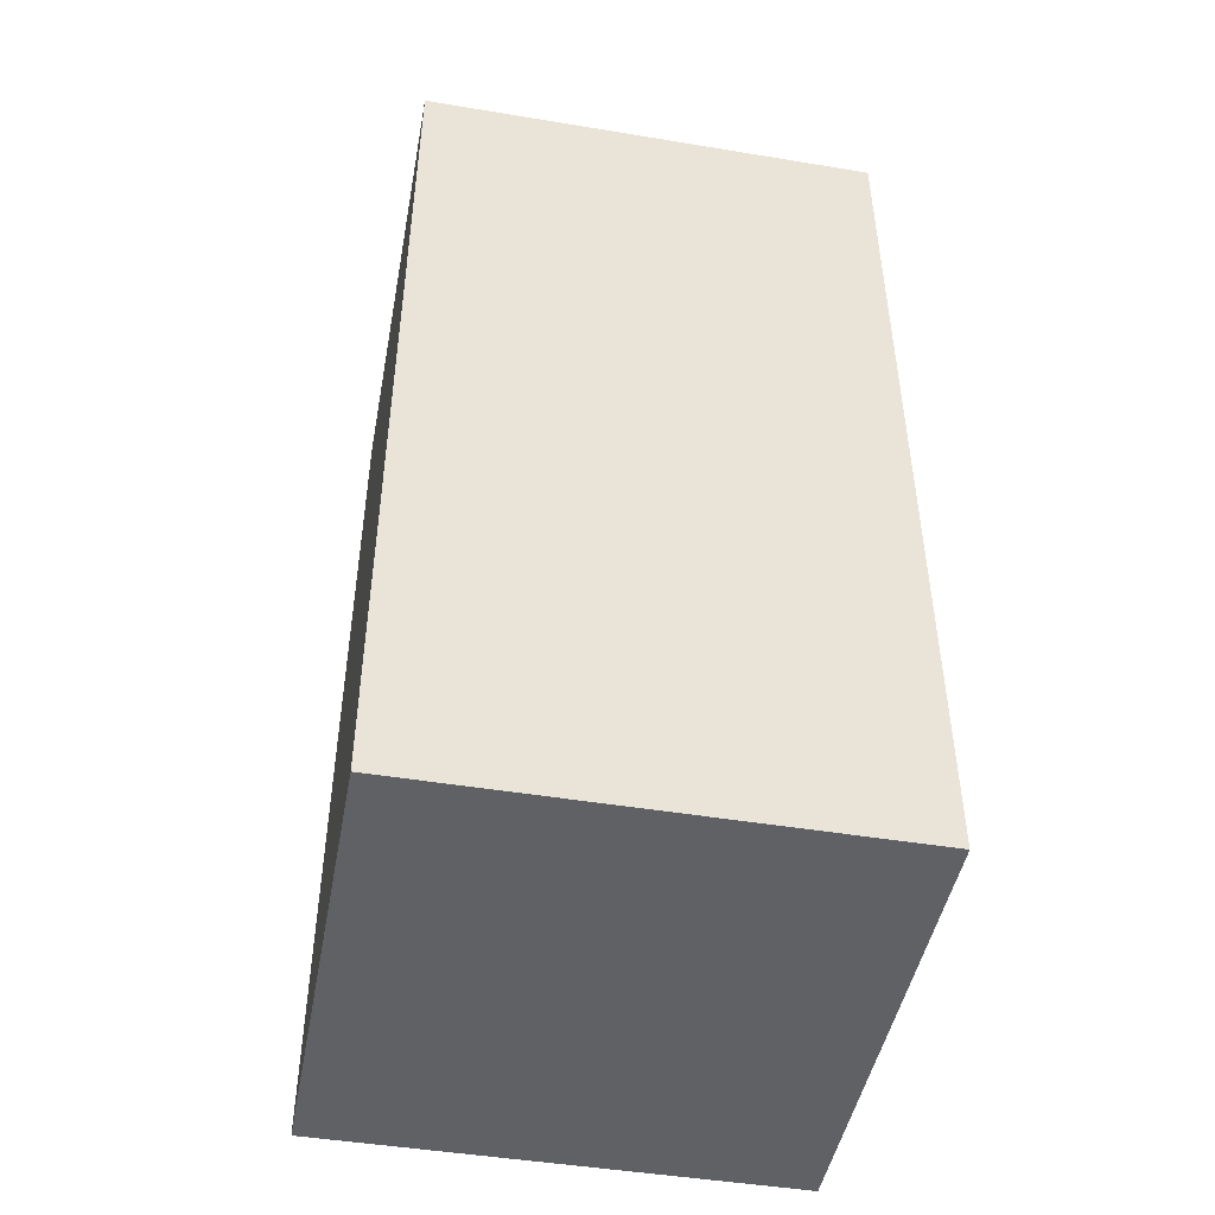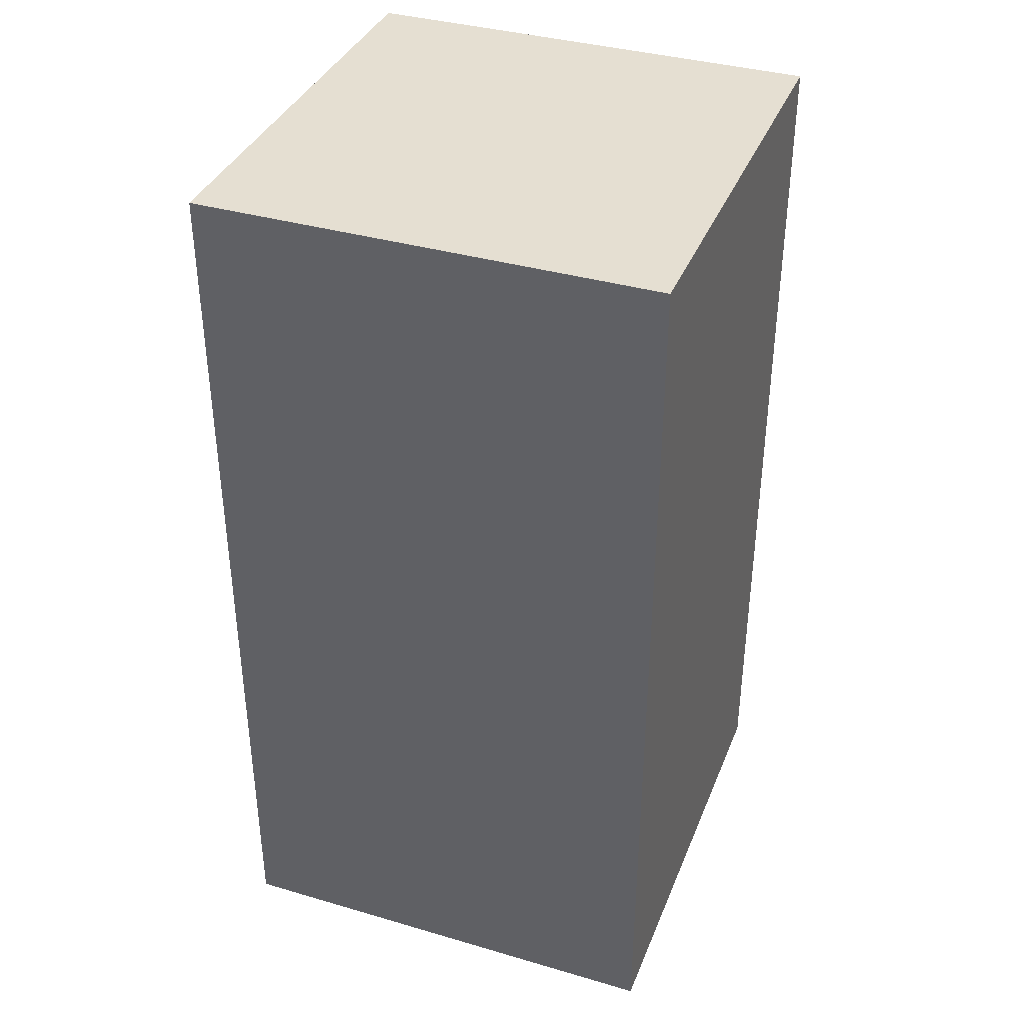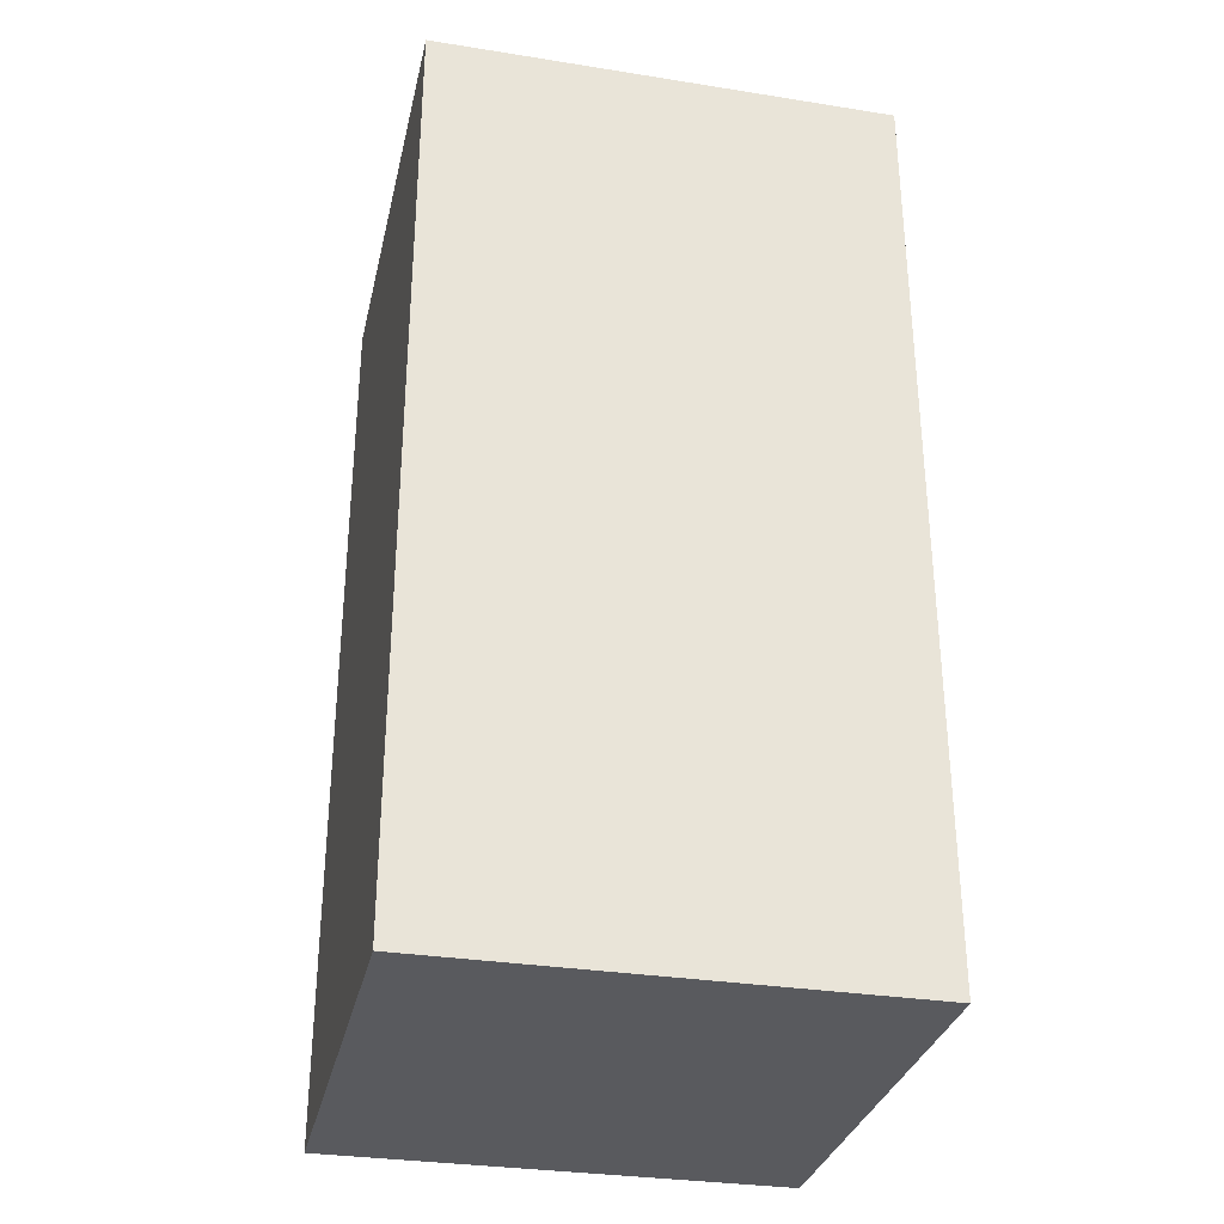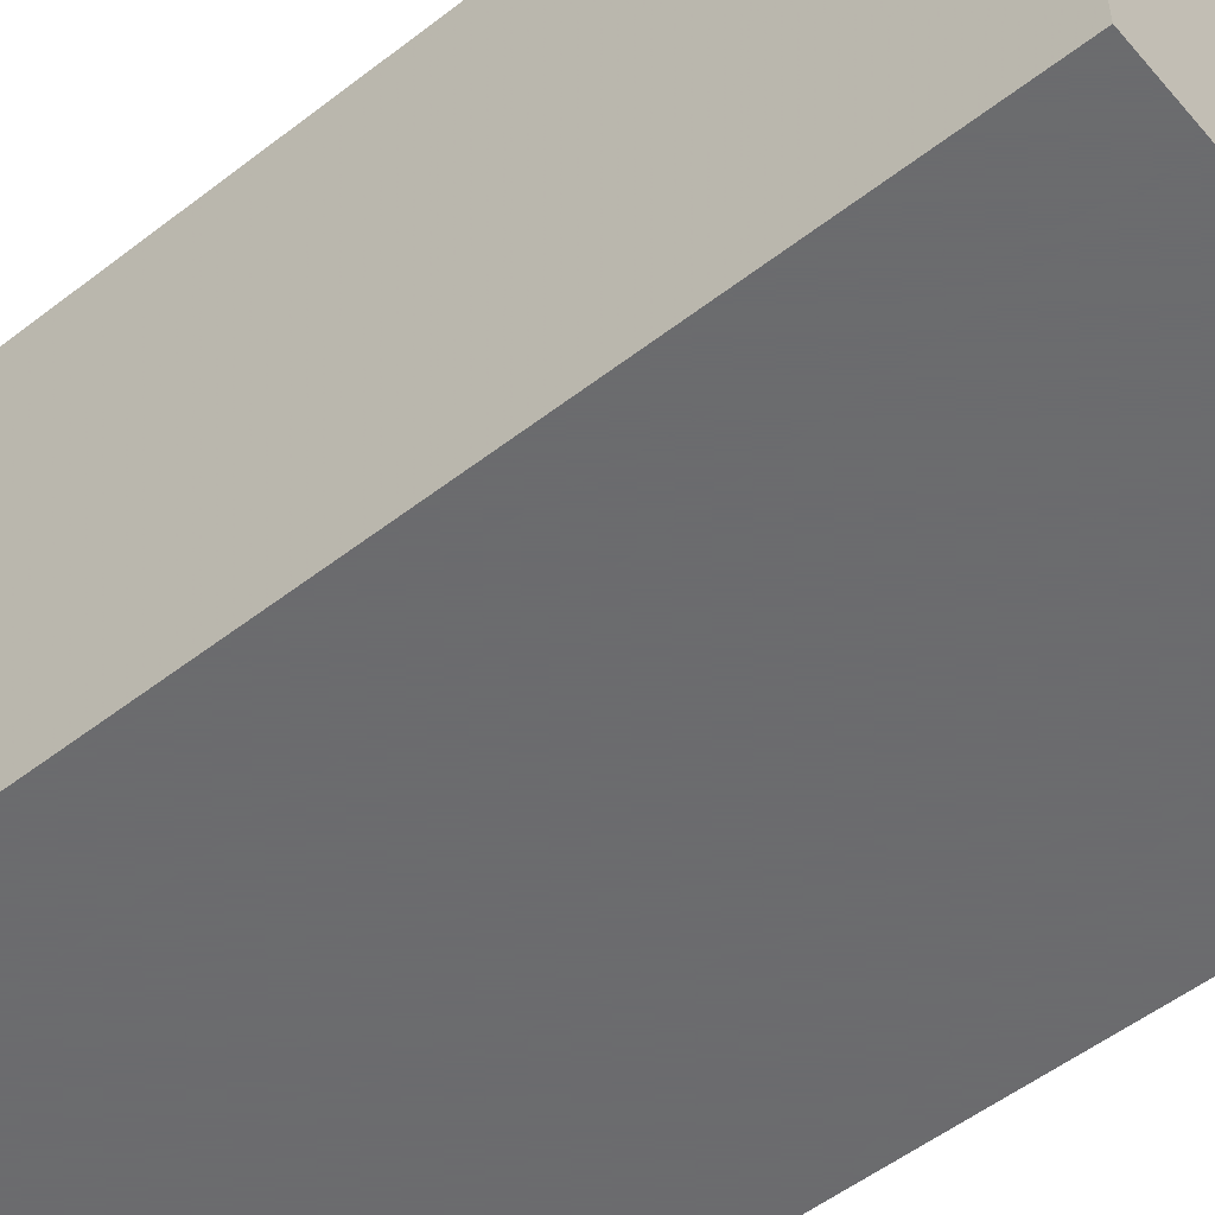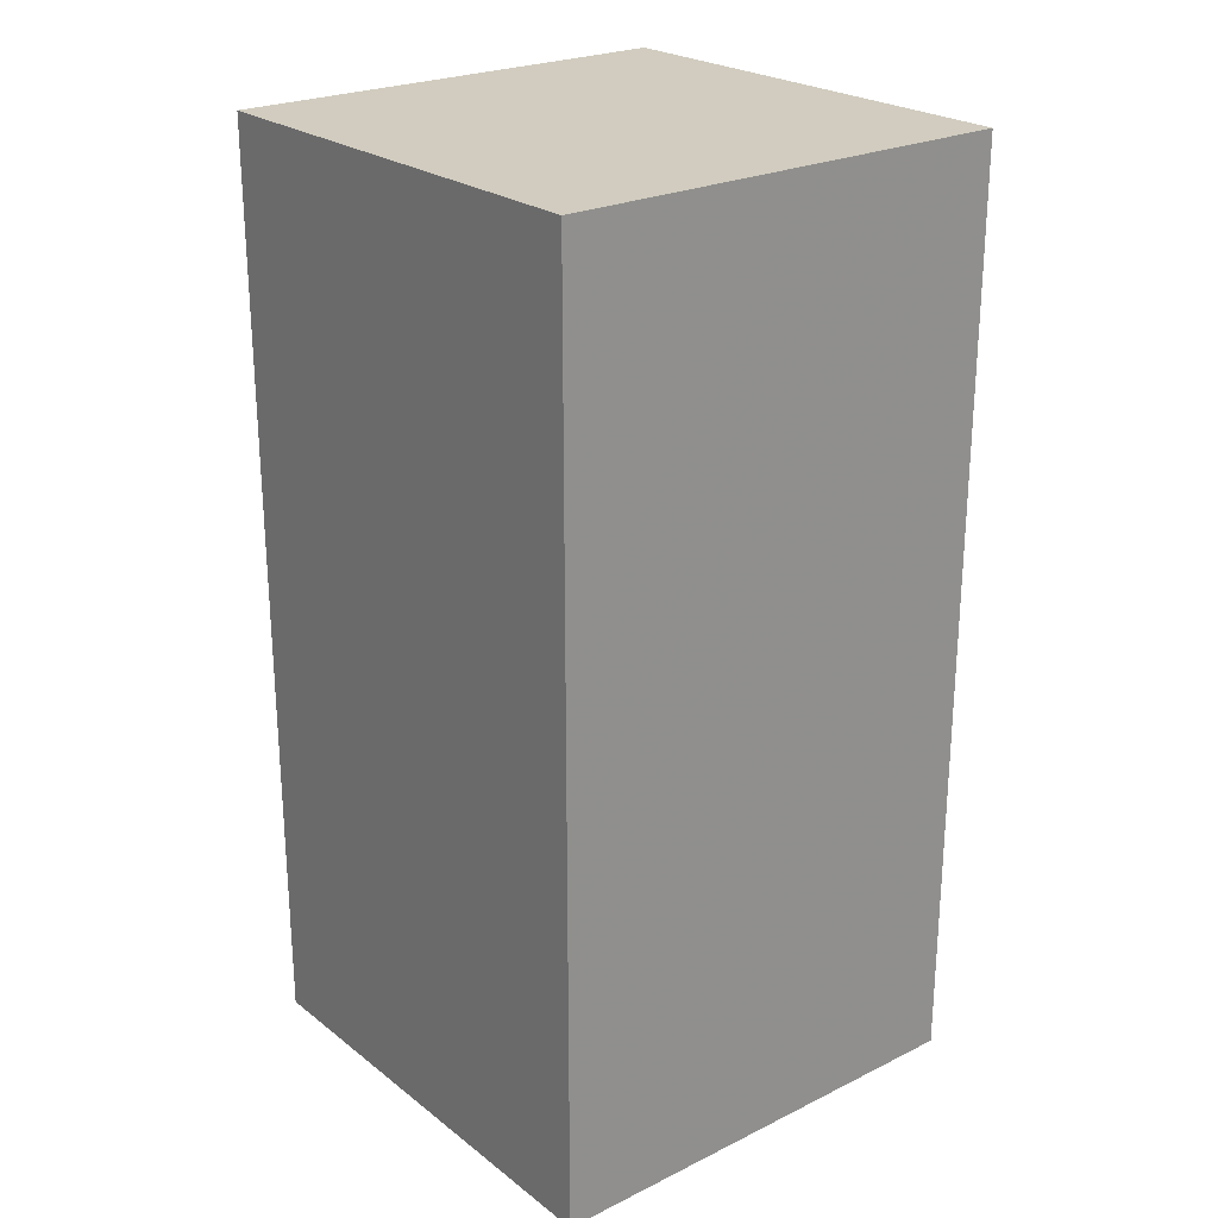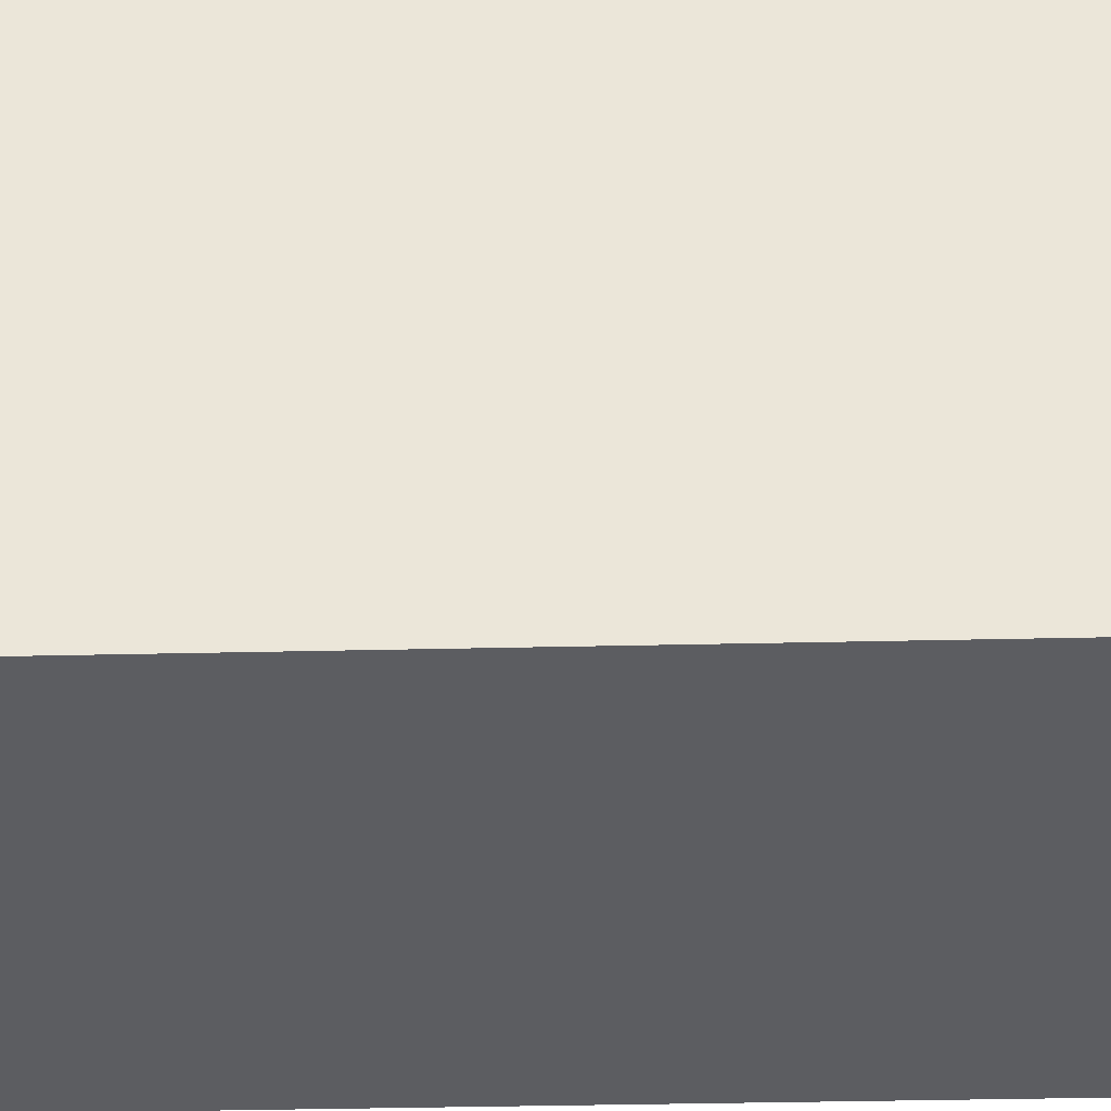
<metadata>
{"format":"obj","ext":"obj","renderer":"f3d","projection":"perspective","resolution":1024,"background":"white","views":[{"elev":-47.0,"azim":-10.6,"up":"+Z"},{"elev":37.4,"azim":20.5,"up":"+Z"},{"elev":-31.7,"azim":-102.6,"up":"+Z"},{"elev":-53.5,"azim":-50.5,"up":"+Y"},{"elev":24.2,"azim":-128.9,"up":"+Z"},{"elev":-37.1,"azim":91.7,"up":"+Y"}]}
</metadata>
<code>
v 1592 1224 32
v 1608 1208 32
v 1592 1208 32
v 1608 1224 32
v 1592 1208 64
v 1608 1224 64
v 1592 1224 64
v 1608 1208 64
f 1 2 3
f 1 4 2
f 5 6 7
f 5 8 6
f 7 4 1
f 7 6 4
f 5 1 3
f 5 7 1
f 8 3 2
f 8 5 3
f 6 2 4
f 6 8 2

</code>
